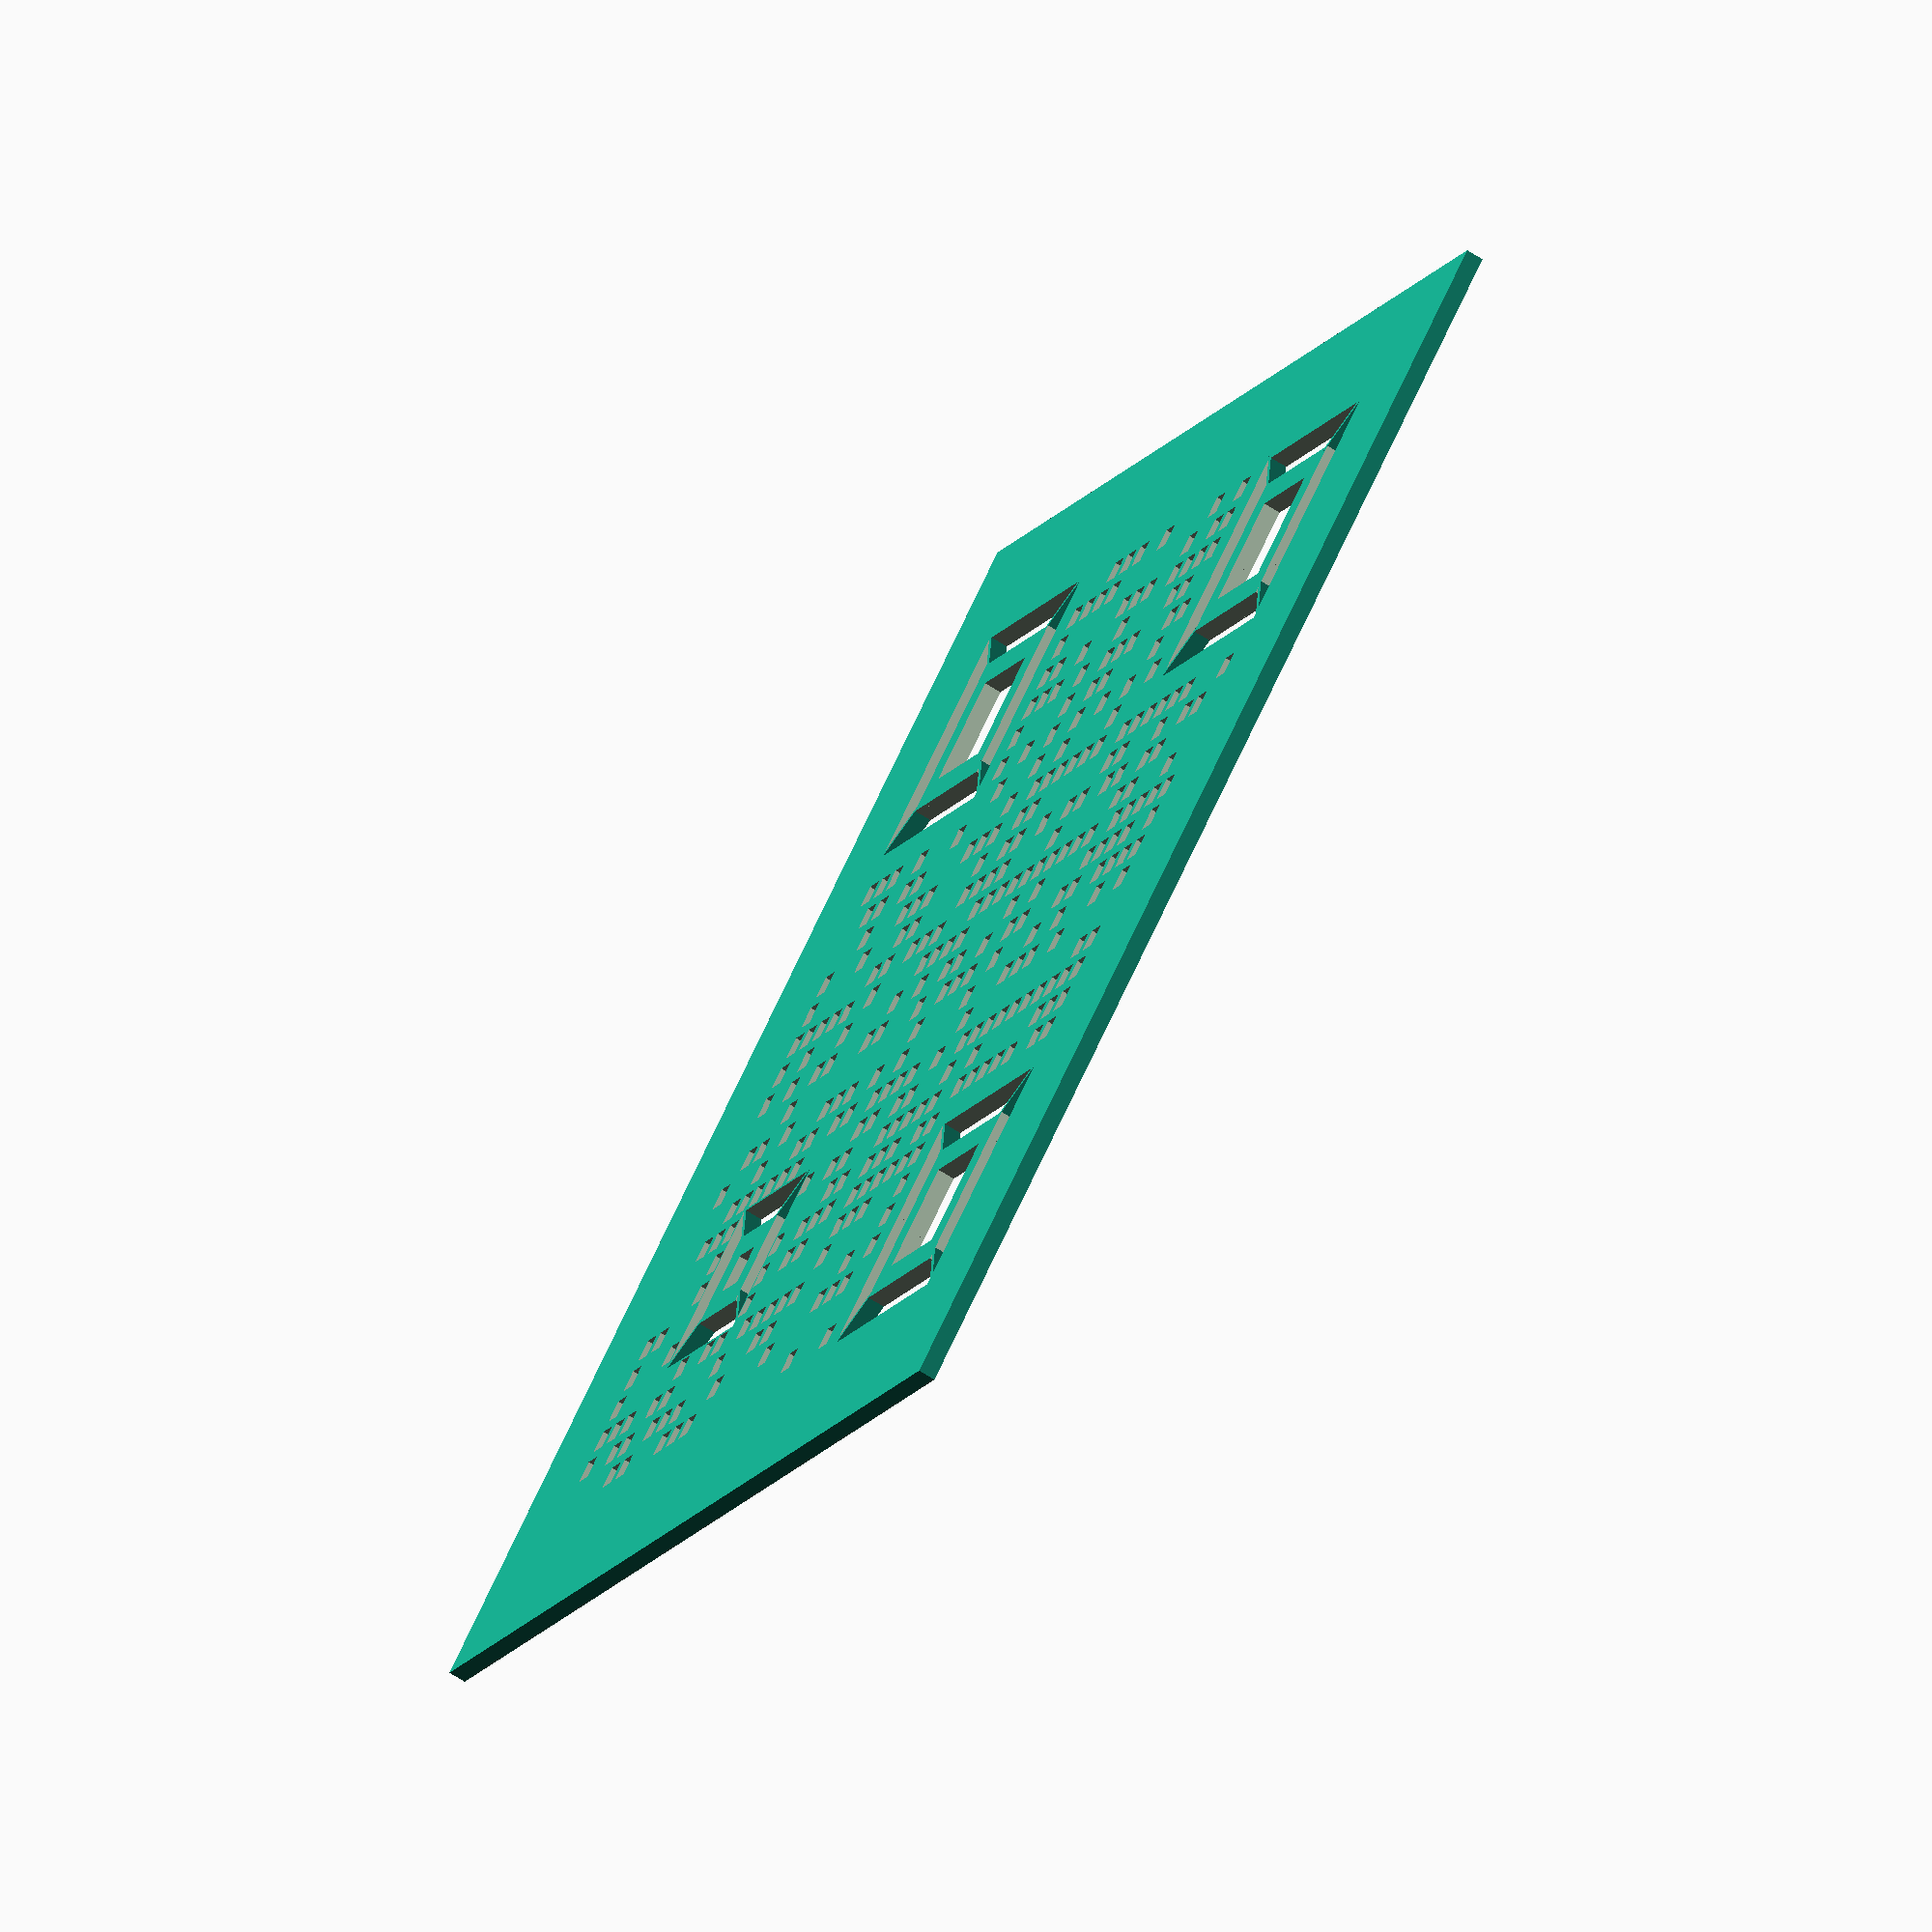
<openscad>
{
difference() {
    cube([222,222, 3]);
    
	translate([23.5, 23.5,-2])
		cube([7,7,6]);
	translate([23.5, 29.5,-2])
		cube([7,7,6]);
	translate([23.5, 35.5,-2])
		cube([7,7,6]);
	translate([23.5, 41.5,-2])
		cube([7,7,6]);
	translate([23.5, 47.5,-2])
		cube([7,7,6]);
	translate([23.5, 53.5,-2])
		cube([7,7,6]);
	translate([23.5, 59.5,-2])
		cube([7,7,6]);
	translate([25.0, 73.0,-2])
		cube([4,4,6]);
	translate([25.0, 85.0,-2])
		cube([4,4,6]);
	translate([25.0, 109.0,-2])
		cube([4,4,6]);
	translate([25.0, 121.0,-2])
		cube([4,4,6]);
	translate([25.0, 127.0,-2])
		cube([4,4,6]);
	translate([25.0, 133.0,-2])
		cube([4,4,6]);
	translate([23.5, 155.5,-2])
		cube([7,7,6]);
	translate([23.5, 161.5,-2])
		cube([7,7,6]);
	translate([23.5, 167.5,-2])
		cube([7,7,6]);
	translate([23.5, 173.5,-2])
		cube([7,7,6]);
	translate([23.5, 179.5,-2])
		cube([7,7,6]);
	translate([23.5, 185.5,-2])
		cube([7,7,6]);
	translate([23.5, 191.5,-2])
		cube([7,7,6]);
	translate([29.5, 23.5,-2])
		cube([7,7,6]);
	translate([29.5, 59.5,-2])
		cube([7,7,6]);
	translate([31.0, 73.0,-2])
		cube([4,4,6]);
	translate([31.0, 79.0,-2])
		cube([4,4,6]);
	translate([31.0, 91.0,-2])
		cube([4,4,6]);
	translate([31.0, 127.0,-2])
		cube([4,4,6]);
	translate([31.0, 133.0,-2])
		cube([4,4,6]);
	translate([31.0, 139.0,-2])
		cube([4,4,6]);
	translate([31.0, 145.0,-2])
		cube([4,4,6]);
	translate([29.5, 155.5,-2])
		cube([7,7,6]);
	translate([29.5, 191.5,-2])
		cube([7,7,6]);
	translate([35.5, 23.5,-2])
		cube([7,7,6]);
	translate([35.5, 35.5,-2])
		cube([7,7,6]);
	translate([35.5, 41.5,-2])
		cube([7,7,6]);
	translate([35.5, 47.5,-2])
		cube([7,7,6]);
	translate([35.5, 59.5,-2])
		cube([7,7,6]);
	translate([37.0, 73.0,-2])
		cube([4,4,6]);
	translate([37.0, 79.0,-2])
		cube([4,4,6]);
	translate([37.0, 85.0,-2])
		cube([4,4,6]);
	translate([37.0, 91.0,-2])
		cube([4,4,6]);
	translate([37.0, 103.0,-2])
		cube([4,4,6]);
	translate([37.0, 109.0,-2])
		cube([4,4,6]);
	translate([37.0, 115.0,-2])
		cube([4,4,6]);
	translate([37.0, 145.0,-2])
		cube([4,4,6]);
	translate([35.5, 155.5,-2])
		cube([7,7,6]);
	translate([35.5, 167.5,-2])
		cube([7,7,6]);
	translate([35.5, 173.5,-2])
		cube([7,7,6]);
	translate([35.5, 179.5,-2])
		cube([7,7,6]);
	translate([35.5, 191.5,-2])
		cube([7,7,6]);
	translate([41.5, 23.5,-2])
		cube([7,7,6]);
	translate([41.5, 35.5,-2])
		cube([7,7,6]);
	translate([41.5, 41.5,-2])
		cube([7,7,6]);
	translate([41.5, 47.5,-2])
		cube([7,7,6]);
	translate([41.5, 59.5,-2])
		cube([7,7,6]);
	translate([43.0, 79.0,-2])
		cube([4,4,6]);
	translate([43.0, 85.0,-2])
		cube([4,4,6]);
	translate([43.0, 109.0,-2])
		cube([4,4,6]);
	translate([43.0, 127.0,-2])
		cube([4,4,6]);
	translate([43.0, 139.0,-2])
		cube([4,4,6]);
	translate([43.0, 145.0,-2])
		cube([4,4,6]);
	translate([41.5, 155.5,-2])
		cube([7,7,6]);
	translate([41.5, 167.5,-2])
		cube([7,7,6]);
	translate([41.5, 173.5,-2])
		cube([7,7,6]);
	translate([41.5, 179.5,-2])
		cube([7,7,6]);
	translate([41.5, 191.5,-2])
		cube([7,7,6]);
	translate([47.5, 23.5,-2])
		cube([7,7,6]);
	translate([47.5, 35.5,-2])
		cube([7,7,6]);
	translate([47.5, 41.5,-2])
		cube([7,7,6]);
	translate([47.5, 47.5,-2])
		cube([7,7,6]);
	translate([47.5, 59.5,-2])
		cube([7,7,6]);
	translate([49.0, 73.0,-2])
		cube([4,4,6]);
	translate([49.0, 79.0,-2])
		cube([4,4,6]);
	translate([49.0, 97.0,-2])
		cube([4,4,6]);
	translate([49.0, 103.0,-2])
		cube([4,4,6]);
	translate([49.0, 109.0,-2])
		cube([4,4,6]);
	translate([49.0, 121.0,-2])
		cube([4,4,6]);
	translate([49.0, 133.0,-2])
		cube([4,4,6]);
	translate([49.0, 139.0,-2])
		cube([4,4,6]);
	translate([49.0, 145.0,-2])
		cube([4,4,6]);
	translate([47.5, 155.5,-2])
		cube([7,7,6]);
	translate([47.5, 167.5,-2])
		cube([7,7,6]);
	translate([47.5, 173.5,-2])
		cube([7,7,6]);
	translate([47.5, 179.5,-2])
		cube([7,7,6]);
	translate([47.5, 191.5,-2])
		cube([7,7,6]);
	translate([53.5, 23.5,-2])
		cube([7,7,6]);
	translate([53.5, 59.5,-2])
		cube([7,7,6]);
	translate([55.0, 79.0,-2])
		cube([4,4,6]);
	translate([55.0, 103.0,-2])
		cube([4,4,6]);
	translate([55.0, 109.0,-2])
		cube([4,4,6]);
	translate([55.0, 121.0,-2])
		cube([4,4,6]);
	translate([55.0, 145.0,-2])
		cube([4,4,6]);
	translate([53.5, 155.5,-2])
		cube([7,7,6]);
	translate([53.5, 191.5,-2])
		cube([7,7,6]);
	translate([59.5, 23.5,-2])
		cube([7,7,6]);
	translate([59.5, 29.5,-2])
		cube([7,7,6]);
	translate([59.5, 35.5,-2])
		cube([7,7,6]);
	translate([59.5, 41.5,-2])
		cube([7,7,6]);
	translate([59.5, 47.5,-2])
		cube([7,7,6]);
	translate([59.5, 53.5,-2])
		cube([7,7,6]);
	translate([59.5, 59.5,-2])
		cube([7,7,6]);
	translate([61.0, 73.0,-2])
		cube([4,4,6]);
	translate([61.0, 85.0,-2])
		cube([4,4,6]);
	translate([61.0, 97.0,-2])
		cube([4,4,6]);
	translate([61.0, 109.0,-2])
		cube([4,4,6]);
	translate([61.0, 121.0,-2])
		cube([4,4,6]);
	translate([61.0, 133.0,-2])
		cube([4,4,6]);
	translate([61.0, 145.0,-2])
		cube([4,4,6]);
	translate([59.5, 155.5,-2])
		cube([7,7,6]);
	translate([59.5, 161.5,-2])
		cube([7,7,6]);
	translate([59.5, 167.5,-2])
		cube([7,7,6]);
	translate([59.5, 173.5,-2])
		cube([7,7,6]);
	translate([59.5, 179.5,-2])
		cube([7,7,6]);
	translate([59.5, 185.5,-2])
		cube([7,7,6]);
	translate([59.5, 191.5,-2])
		cube([7,7,6]);
	translate([67.0, 85.0,-2])
		cube([4,4,6]);
	translate([67.0, 109.0,-2])
		cube([4,4,6]);
	translate([67.0, 121.0,-2])
		cube([4,4,6]);
	translate([67.0, 139.0,-2])
		cube([4,4,6]);
	translate([73.0, 25.0,-2])
		cube([4,4,6]);
	translate([73.0, 43.0,-2])
		cube([4,4,6]);
	translate([73.0, 49.0,-2])
		cube([4,4,6]);
	translate([73.0, 55.0,-2])
		cube([4,4,6]);
	translate([73.0, 61.0,-2])
		cube([4,4,6]);
	translate([73.0, 67.0,-2])
		cube([4,4,6]);
	translate([73.0, 73.0,-2])
		cube([4,4,6]);
	translate([73.0, 85.0,-2])
		cube([4,4,6]);
	translate([73.0, 91.0,-2])
		cube([4,4,6]);
	translate([73.0, 97.0,-2])
		cube([4,4,6]);
	translate([73.0, 103.0,-2])
		cube([4,4,6]);
	translate([73.0, 109.0,-2])
		cube([4,4,6]);
	translate([73.0, 115.0,-2])
		cube([4,4,6]);
	translate([73.0, 127.0,-2])
		cube([4,4,6]);
	translate([73.0, 151.0,-2])
		cube([4,4,6]);
	translate([73.0, 169.0,-2])
		cube([4,4,6]);
	translate([73.0, 181.0,-2])
		cube([4,4,6]);
	translate([73.0, 187.0,-2])
		cube([4,4,6]);
	translate([73.0, 193.0,-2])
		cube([4,4,6]);
	translate([79.0, 31.0,-2])
		cube([4,4,6]);
	translate([79.0, 37.0,-2])
		cube([4,4,6]);
	translate([79.0, 49.0,-2])
		cube([4,4,6]);
	translate([79.0, 67.0,-2])
		cube([4,4,6]);
	translate([79.0, 73.0,-2])
		cube([4,4,6]);
	translate([79.0, 109.0,-2])
		cube([4,4,6]);
	translate([79.0, 115.0,-2])
		cube([4,4,6]);
	translate([79.0, 127.0,-2])
		cube([4,4,6]);
	translate([79.0, 133.0,-2])
		cube([4,4,6]);
	translate([79.0, 139.0,-2])
		cube([4,4,6]);
	translate([79.0, 163.0,-2])
		cube([4,4,6]);
	translate([79.0, 169.0,-2])
		cube([4,4,6]);
	translate([79.0, 181.0,-2])
		cube([4,4,6]);
	translate([79.0, 187.0,-2])
		cube([4,4,6]);
	translate([85.0, 43.0,-2])
		cube([4,4,6]);
	translate([85.0, 49.0,-2])
		cube([4,4,6]);
	translate([85.0, 61.0,-2])
		cube([4,4,6]);
	translate([85.0, 67.0,-2])
		cube([4,4,6]);
	translate([85.0, 79.0,-2])
		cube([4,4,6]);
	translate([85.0, 85.0,-2])
		cube([4,4,6]);
	translate([85.0, 97.0,-2])
		cube([4,4,6]);
	translate([85.0, 109.0,-2])
		cube([4,4,6]);
	translate([85.0, 115.0,-2])
		cube([4,4,6]);
	translate([85.0, 127.0,-2])
		cube([4,4,6]);
	translate([85.0, 151.0,-2])
		cube([4,4,6]);
	translate([85.0, 157.0,-2])
		cube([4,4,6]);
	translate([85.0, 163.0,-2])
		cube([4,4,6]);
	translate([85.0, 181.0,-2])
		cube([4,4,6]);
	translate([91.0, 31.0,-2])
		cube([4,4,6]);
	translate([91.0, 49.0,-2])
		cube([4,4,6]);
	translate([91.0, 55.0,-2])
		cube([4,4,6]);
	translate([91.0, 85.0,-2])
		cube([4,4,6]);
	translate([91.0, 109.0,-2])
		cube([4,4,6]);
	translate([91.0, 115.0,-2])
		cube([4,4,6]);
	translate([91.0, 121.0,-2])
		cube([4,4,6]);
	translate([91.0, 127.0,-2])
		cube([4,4,6]);
	translate([91.0, 151.0,-2])
		cube([4,4,6]);
	translate([91.0, 157.0,-2])
		cube([4,4,6]);
	translate([91.0, 175.0,-2])
		cube([4,4,6]);
	translate([91.0, 193.0,-2])
		cube([4,4,6]);
	translate([97.0, 25.0,-2])
		cube([4,4,6]);
	translate([97.0, 31.0,-2])
		cube([4,4,6]);
	translate([97.0, 37.0,-2])
		cube([4,4,6]);
	translate([97.0, 43.0,-2])
		cube([4,4,6]);
	translate([97.0, 49.0,-2])
		cube([4,4,6]);
	translate([97.0, 61.0,-2])
		cube([4,4,6]);
	translate([97.0, 67.0,-2])
		cube([4,4,6]);
	translate([97.0, 73.0,-2])
		cube([4,4,6]);
	translate([97.0, 79.0,-2])
		cube([4,4,6]);
	translate([97.0, 85.0,-2])
		cube([4,4,6]);
	translate([97.0, 91.0,-2])
		cube([4,4,6]);
	translate([97.0, 97.0,-2])
		cube([4,4,6]);
	translate([97.0, 103.0,-2])
		cube([4,4,6]);
	translate([97.0, 109.0,-2])
		cube([4,4,6]);
	translate([97.0, 115.0,-2])
		cube([4,4,6]);
	translate([97.0, 133.0,-2])
		cube([4,4,6]);
	translate([97.0, 139.0,-2])
		cube([4,4,6]);
	translate([97.0, 145.0,-2])
		cube([4,4,6]);
	translate([97.0, 157.0,-2])
		cube([4,4,6]);
	translate([97.0, 163.0,-2])
		cube([4,4,6]);
	translate([97.0, 193.0,-2])
		cube([4,4,6]);
	translate([103.0, 25.0,-2])
		cube([4,4,6]);
	translate([103.0, 37.0,-2])
		cube([4,4,6]);
	translate([103.0, 43.0,-2])
		cube([4,4,6]);
	translate([103.0, 49.0,-2])
		cube([4,4,6]);
	translate([103.0, 55.0,-2])
		cube([4,4,6]);
	translate([103.0, 79.0,-2])
		cube([4,4,6]);
	translate([103.0, 91.0,-2])
		cube([4,4,6]);
	translate([103.0, 115.0,-2])
		cube([4,4,6]);
	translate([103.0, 121.0,-2])
		cube([4,4,6]);
	translate([103.0, 127.0,-2])
		cube([4,4,6]);
	translate([103.0, 133.0,-2])
		cube([4,4,6]);
	translate([103.0, 157.0,-2])
		cube([4,4,6]);
	translate([103.0, 169.0,-2])
		cube([4,4,6]);
	translate([103.0, 175.0,-2])
		cube([4,4,6]);
	translate([103.0, 181.0,-2])
		cube([4,4,6]);
	translate([103.0, 187.0,-2])
		cube([4,4,6]);
	translate([103.0, 193.0,-2])
		cube([4,4,6]);
	translate([109.0, 25.0,-2])
		cube([4,4,6]);
	translate([109.0, 31.0,-2])
		cube([4,4,6]);
	translate([109.0, 37.0,-2])
		cube([4,4,6]);
	translate([109.0, 43.0,-2])
		cube([4,4,6]);
	translate([109.0, 55.0,-2])
		cube([4,4,6]);
	translate([109.0, 61.0,-2])
		cube([4,4,6]);
	translate([109.0, 79.0,-2])
		cube([4,4,6]);
	translate([109.0, 85.0,-2])
		cube([4,4,6]);
	translate([109.0, 97.0,-2])
		cube([4,4,6]);
	translate([109.0, 109.0,-2])
		cube([4,4,6]);
	translate([109.0, 115.0,-2])
		cube([4,4,6]);
	translate([109.0, 127.0,-2])
		cube([4,4,6]);
	translate([109.0, 139.0,-2])
		cube([4,4,6]);
	translate([109.0, 163.0,-2])
		cube([4,4,6]);
	translate([109.0, 181.0,-2])
		cube([4,4,6]);
	translate([109.0, 193.0,-2])
		cube([4,4,6]);
	translate([115.0, 25.0,-2])
		cube([4,4,6]);
	translate([115.0, 37.0,-2])
		cube([4,4,6]);
	translate([115.0, 55.0,-2])
		cube([4,4,6]);
	translate([115.0, 67.0,-2])
		cube([4,4,6]);
	translate([115.0, 85.0,-2])
		cube([4,4,6]);
	translate([115.0, 97.0,-2])
		cube([4,4,6]);
	translate([115.0, 103.0,-2])
		cube([4,4,6]);
	translate([115.0, 109.0,-2])
		cube([4,4,6]);
	translate([115.0, 121.0,-2])
		cube([4,4,6]);
	translate([115.0, 139.0,-2])
		cube([4,4,6]);
	translate([115.0, 145.0,-2])
		cube([4,4,6]);
	translate([115.0, 163.0,-2])
		cube([4,4,6]);
	translate([115.0, 169.0,-2])
		cube([4,4,6]);
	translate([115.0, 181.0,-2])
		cube([4,4,6]);
	translate([115.0, 193.0,-2])
		cube([4,4,6]);
	translate([121.0, 49.0,-2])
		cube([4,4,6]);
	translate([121.0, 61.0,-2])
		cube([4,4,6]);
	translate([121.0, 67.0,-2])
		cube([4,4,6]);
	translate([121.0, 73.0,-2])
		cube([4,4,6]);
	translate([121.0, 91.0,-2])
		cube([4,4,6]);
	translate([121.0, 115.0,-2])
		cube([4,4,6]);
	translate([121.0, 175.0,-2])
		cube([4,4,6]);
	translate([127.0, 25.0,-2])
		cube([4,4,6]);
	translate([127.0, 31.0,-2])
		cube([4,4,6]);
	translate([127.0, 85.0,-2])
		cube([4,4,6]);
	translate([127.0, 115.0,-2])
		cube([4,4,6]);
	translate([127.0, 127.0,-2])
		cube([4,4,6]);
	translate([127.0, 139.0,-2])
		cube([4,4,6]);
	translate([127.0, 145.0,-2])
		cube([4,4,6]);
	translate([127.0, 151.0,-2])
		cube([4,4,6]);
	translate([127.0, 169.0,-2])
		cube([4,4,6]);
	translate([127.0, 181.0,-2])
		cube([4,4,6]);
	translate([127.0, 187.0,-2])
		cube([4,4,6]);
	translate([133.0, 25.0,-2])
		cube([4,4,6]);
	translate([133.0, 31.0,-2])
		cube([4,4,6]);
	translate([133.0, 37.0,-2])
		cube([4,4,6]);
	translate([133.0, 43.0,-2])
		cube([4,4,6]);
	translate([133.0, 49.0,-2])
		cube([4,4,6]);
	translate([133.0, 55.0,-2])
		cube([4,4,6]);
	translate([133.0, 61.0,-2])
		cube([4,4,6]);
	translate([133.0, 67.0,-2])
		cube([4,4,6]);
	translate([133.0, 73.0,-2])
		cube([4,4,6]);
	translate([133.0, 79.0,-2])
		cube([4,4,6]);
	translate([133.0, 91.0,-2])
		cube([4,4,6]);
	translate([133.0, 103.0,-2])
		cube([4,4,6]);
	translate([133.0, 109.0,-2])
		cube([4,4,6]);
	translate([133.0, 115.0,-2])
		cube([4,4,6]);
	translate([133.0, 121.0,-2])
		cube([4,4,6]);
	translate([133.0, 133.0,-2])
		cube([4,4,6]);
	translate([133.0, 139.0,-2])
		cube([4,4,6]);
	translate([133.0, 151.0,-2])
		cube([4,4,6]);
	translate([133.0, 157.0,-2])
		cube([4,4,6]);
	translate([133.0, 175.0,-2])
		cube([4,4,6]);
	translate([133.0, 193.0,-2])
		cube([4,4,6]);
	translate([139.0, 25.0,-2])
		cube([4,4,6]);
	translate([139.0, 31.0,-2])
		cube([4,4,6]);
	translate([139.0, 37.0,-2])
		cube([4,4,6]);
	translate([139.0, 67.0,-2])
		cube([4,4,6]);
	translate([139.0, 79.0,-2])
		cube([4,4,6]);
	translate([139.0, 97.0,-2])
		cube([4,4,6]);
	translate([139.0, 103.0,-2])
		cube([4,4,6]);
	translate([139.0, 115.0,-2])
		cube([4,4,6]);
	translate([139.0, 121.0,-2])
		cube([4,4,6]);
	translate([139.0, 151.0,-2])
		cube([4,4,6]);
	translate([139.0, 157.0,-2])
		cube([4,4,6]);
	translate([139.0, 163.0,-2])
		cube([4,4,6]);
	translate([139.0, 169.0,-2])
		cube([4,4,6]);
	translate([139.0, 175.0,-2])
		cube([4,4,6]);
	translate([139.0, 181.0,-2])
		cube([4,4,6]);
	translate([145.0, 25.0,-2])
		cube([4,4,6]);
	translate([145.0, 31.0,-2])
		cube([4,4,6]);
	translate([145.0, 43.0,-2])
		cube([4,4,6]);
	translate([145.0, 49.0,-2])
		cube([4,4,6]);
	translate([145.0, 55.0,-2])
		cube([4,4,6]);
	translate([145.0, 61.0,-2])
		cube([4,4,6]);
	translate([145.0, 67.0,-2])
		cube([4,4,6]);
	translate([145.0, 79.0,-2])
		cube([4,4,6]);
	translate([145.0, 85.0,-2])
		cube([4,4,6]);
	translate([145.0, 91.0,-2])
		cube([4,4,6]);
	translate([145.0, 97.0,-2])
		cube([4,4,6]);
	translate([145.0, 103.0,-2])
		cube([4,4,6]);
	translate([145.0, 121.0,-2])
		cube([4,4,6]);
	translate([145.0, 127.0,-2])
		cube([4,4,6]);
	translate([145.0, 139.0,-2])
		cube([4,4,6]);
	translate([143.5, 143.5,-2])
		cube([7,7,6]);
	translate([143.5, 149.5,-2])
		cube([7,7,6]);
	translate([143.5, 155.5,-2])
		cube([7,7,6]);
	translate([143.5, 161.5,-2])
		cube([7,7,6]);
	translate([143.5, 167.5,-2])
		cube([7,7,6]);
	translate([145.0, 175.0,-2])
		cube([4,4,6]);
	translate([145.0, 181.0,-2])
		cube([4,4,6]);
	translate([145.0, 187.0,-2])
		cube([4,4,6]);
	translate([151.0, 73.0,-2])
		cube([4,4,6]);
	translate([151.0, 79.0,-2])
		cube([4,4,6]);
	translate([151.0, 91.0,-2])
		cube([4,4,6]);
	translate([151.0, 97.0,-2])
		cube([4,4,6]);
	translate([151.0, 103.0,-2])
		cube([4,4,6]);
	translate([151.0, 115.0,-2])
		cube([4,4,6]);
	translate([151.0, 121.0,-2])
		cube([4,4,6]);
	translate([149.5, 143.5,-2])
		cube([7,7,6]);
	translate([149.5, 167.5,-2])
		cube([7,7,6]);
	translate([151.0, 175.0,-2])
		cube([4,4,6]);
	translate([155.5, 23.5,-2])
		cube([7,7,6]);
	translate([155.5, 29.5,-2])
		cube([7,7,6]);
	translate([155.5, 35.5,-2])
		cube([7,7,6]);
	translate([155.5, 41.5,-2])
		cube([7,7,6]);
	translate([155.5, 47.5,-2])
		cube([7,7,6]);
	translate([155.5, 53.5,-2])
		cube([7,7,6]);
	translate([155.5, 59.5,-2])
		cube([7,7,6]);
	translate([157.0, 73.0,-2])
		cube([4,4,6]);
	translate([157.0, 79.0,-2])
		cube([4,4,6]);
	translate([157.0, 85.0,-2])
		cube([4,4,6]);
	translate([157.0, 91.0,-2])
		cube([4,4,6]);
	translate([157.0, 97.0,-2])
		cube([4,4,6]);
	translate([157.0, 103.0,-2])
		cube([4,4,6]);
	translate([157.0, 115.0,-2])
		cube([4,4,6]);
	translate([157.0, 121.0,-2])
		cube([4,4,6]);
	translate([157.0, 127.0,-2])
		cube([4,4,6]);
	translate([157.0, 139.0,-2])
		cube([4,4,6]);
	translate([155.5, 143.5,-2])
		cube([7,7,6]);
	translate([155.5, 155.5,-2])
		cube([7,7,6]);
	translate([155.5, 167.5,-2])
		cube([7,7,6]);
	translate([157.0, 175.0,-2])
		cube([4,4,6]);
	translate([161.5, 23.5,-2])
		cube([7,7,6]);
	translate([161.5, 59.5,-2])
		cube([7,7,6]);
	translate([163.0, 73.0,-2])
		cube([4,4,6]);
	translate([163.0, 91.0,-2])
		cube([4,4,6]);
	translate([163.0, 97.0,-2])
		cube([4,4,6]);
	translate([163.0, 103.0,-2])
		cube([4,4,6]);
	translate([163.0, 121.0,-2])
		cube([4,4,6]);
	translate([163.0, 127.0,-2])
		cube([4,4,6]);
	translate([163.0, 139.0,-2])
		cube([4,4,6]);
	translate([161.5, 143.5,-2])
		cube([7,7,6]);
	translate([161.5, 167.5,-2])
		cube([7,7,6]);
	translate([163.0, 187.0,-2])
		cube([4,4,6]);
	translate([163.0, 193.0,-2])
		cube([4,4,6]);
	translate([167.5, 23.5,-2])
		cube([7,7,6]);
	translate([167.5, 35.5,-2])
		cube([7,7,6]);
	translate([167.5, 41.5,-2])
		cube([7,7,6]);
	translate([167.5, 47.5,-2])
		cube([7,7,6]);
	translate([167.5, 59.5,-2])
		cube([7,7,6]);
	translate([169.0, 73.0,-2])
		cube([4,4,6]);
	translate([169.0, 103.0,-2])
		cube([4,4,6]);
	translate([169.0, 139.0,-2])
		cube([4,4,6]);
	translate([167.5, 143.5,-2])
		cube([7,7,6]);
	translate([167.5, 149.5,-2])
		cube([7,7,6]);
	translate([167.5, 155.5,-2])
		cube([7,7,6]);
	translate([167.5, 161.5,-2])
		cube([7,7,6]);
	translate([167.5, 167.5,-2])
		cube([7,7,6]);
	translate([169.0, 175.0,-2])
		cube([4,4,6]);
	translate([169.0, 193.0,-2])
		cube([4,4,6]);
	translate([173.5, 23.5,-2])
		cube([7,7,6]);
	translate([173.5, 35.5,-2])
		cube([7,7,6]);
	translate([173.5, 41.5,-2])
		cube([7,7,6]);
	translate([173.5, 47.5,-2])
		cube([7,7,6]);
	translate([173.5, 59.5,-2])
		cube([7,7,6]);
	translate([175.0, 73.0,-2])
		cube([4,4,6]);
	translate([175.0, 85.0,-2])
		cube([4,4,6]);
	translate([175.0, 109.0,-2])
		cube([4,4,6]);
	translate([175.0, 115.0,-2])
		cube([4,4,6]);
	translate([175.0, 121.0,-2])
		cube([4,4,6]);
	translate([175.0, 127.0,-2])
		cube([4,4,6]);
	translate([175.0, 133.0,-2])
		cube([4,4,6]);
	translate([175.0, 145.0,-2])
		cube([4,4,6]);
	translate([175.0, 151.0,-2])
		cube([4,4,6]);
	translate([175.0, 163.0,-2])
		cube([4,4,6]);
	translate([175.0, 193.0,-2])
		cube([4,4,6]);
	translate([179.5, 23.5,-2])
		cube([7,7,6]);
	translate([179.5, 35.5,-2])
		cube([7,7,6]);
	translate([179.5, 41.5,-2])
		cube([7,7,6]);
	translate([179.5, 47.5,-2])
		cube([7,7,6]);
	translate([179.5, 59.5,-2])
		cube([7,7,6]);
	translate([181.0, 79.0,-2])
		cube([4,4,6]);
	translate([181.0, 85.0,-2])
		cube([4,4,6]);
	translate([181.0, 91.0,-2])
		cube([4,4,6]);
	translate([181.0, 115.0,-2])
		cube([4,4,6]);
	translate([181.0, 121.0,-2])
		cube([4,4,6]);
	translate([181.0, 139.0,-2])
		cube([4,4,6]);
	translate([181.0, 163.0,-2])
		cube([4,4,6]);
	translate([181.0, 169.0,-2])
		cube([4,4,6]);
	translate([181.0, 181.0,-2])
		cube([4,4,6]);
	translate([181.0, 187.0,-2])
		cube([4,4,6]);
	translate([181.0, 193.0,-2])
		cube([4,4,6]);
	translate([185.5, 23.5,-2])
		cube([7,7,6]);
	translate([185.5, 59.5,-2])
		cube([7,7,6]);
	translate([187.0, 109.0,-2])
		cube([4,4,6]);
	translate([187.0, 133.0,-2])
		cube([4,4,6]);
	translate([187.0, 151.0,-2])
		cube([4,4,6]);
	translate([187.0, 157.0,-2])
		cube([4,4,6]);
	translate([187.0, 163.0,-2])
		cube([4,4,6]);
	translate([187.0, 175.0,-2])
		cube([4,4,6]);
	translate([187.0, 181.0,-2])
		cube([4,4,6]);
	translate([187.0, 193.0,-2])
		cube([4,4,6]);
	translate([191.5, 23.5,-2])
		cube([7,7,6]);
	translate([191.5, 29.5,-2])
		cube([7,7,6]);
	translate([191.5, 35.5,-2])
		cube([7,7,6]);
	translate([191.5, 41.5,-2])
		cube([7,7,6]);
	translate([191.5, 47.5,-2])
		cube([7,7,6]);
	translate([191.5, 53.5,-2])
		cube([7,7,6]);
	translate([191.5, 59.5,-2])
		cube([7,7,6]);
	translate([193.0, 73.0,-2])
		cube([4,4,6]);
	translate([193.0, 91.0,-2])
		cube([4,4,6]);
	translate([193.0, 139.0,-2])
		cube([4,4,6]);
	translate([193.0, 145.0,-2])
		cube([4,4,6]);
	translate([193.0, 151.0,-2])
		cube([4,4,6]);
	translate([193.0, 169.0,-2])
		cube([4,4,6]);
	translate([193.0, 175.0,-2])
		cube([4,4,6]);
}

	translate([ 23, 23,0])
	rotate([0,0,45])
		cube([12, 0.8,3]);
	translate([ 59, 59,0])
	rotate([0,0,45])
		cube([12, 0.8,3]);
	translate([ 31, 59,0])
	rotate([0,0,135])
		cube([12, 0.8,3]);
	translate([ 66, 23,0])
	rotate([0,0,135])
		cube([12, 0.8,3]);

	translate([ 23, 155,0])
	rotate([0,0,45])
		cube([12, 0.8,3]);
	translate([ 59, 191,0])
	rotate([0,0,45])
		cube([12, 0.8,3]);
	translate([ 31, 191,0])
	rotate([0,0,135])
		cube([12, 0.8,3]);
	translate([ 66, 155,0])
	rotate([0,0,135])
		cube([12, 0.8,3]);

	translate([ 155, 23,0])
	rotate([0,0,45])
		cube([12, 0.8,3]);
	translate([ 191, 59,0])
	rotate([0,0,45])
		cube([12, 0.8,3]);
	translate([ 163, 59,0])
	rotate([0,0,135])
		cube([12, 0.8,3]);
	translate([ 198, 23,0])
	rotate([0,0,135])
		cube([12, 0.8,3]);

	translate([ 143, 143,0])
	rotate([0,0,45])
		cube([12, 0.8,3]);
	translate([ 167.0, 167.0,0])
	rotate([0,0,45])
		cube([12, 0.8,3]);
	translate([ 151, 167.0,0])
	rotate([0,0,135])
		cube([12, 0.8,3]);
	translate([ 174.0, 143,0])
	rotate([0,0,135])
		cube([12, 0.8,3]);

}
</openscad>
<views>
elev=248.1 azim=220.6 roll=302.6 proj=o view=solid
</views>
